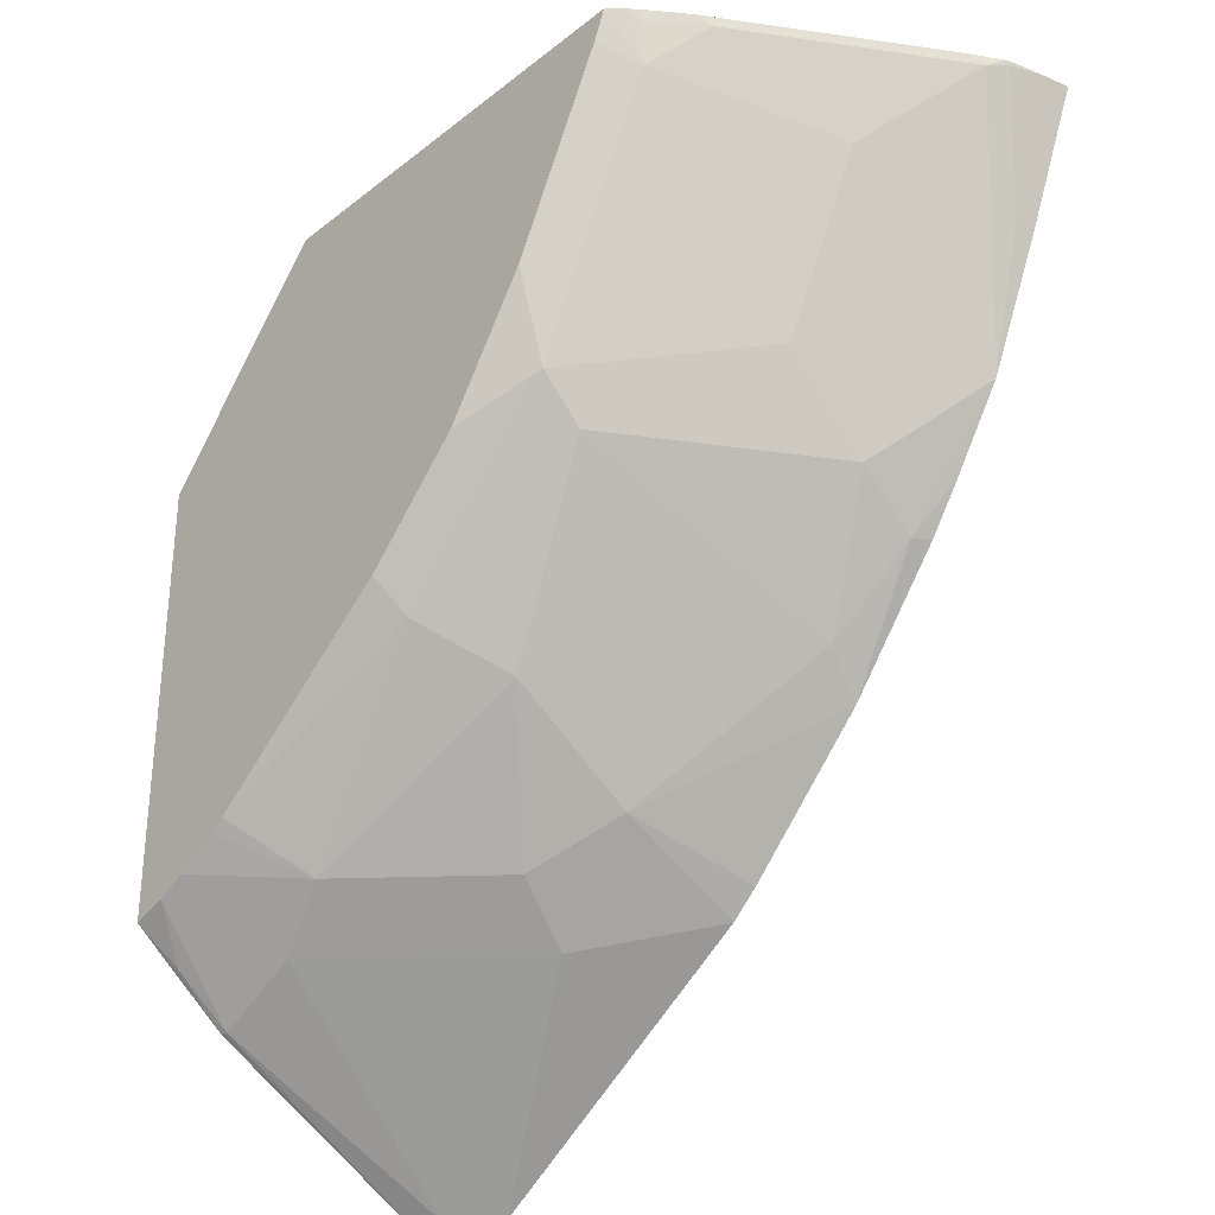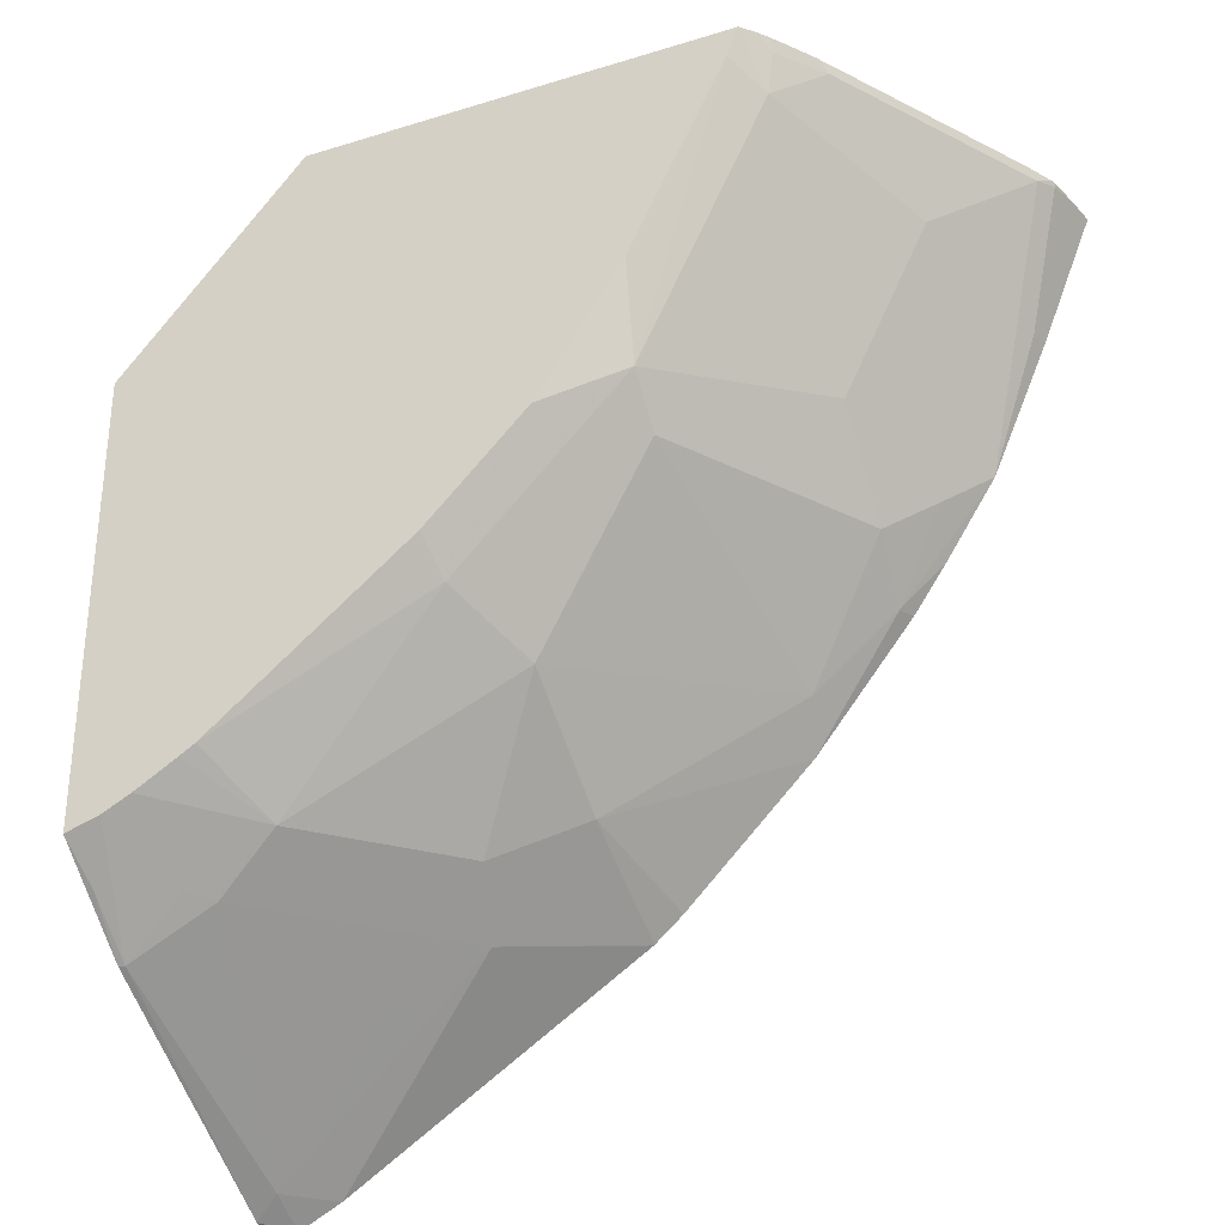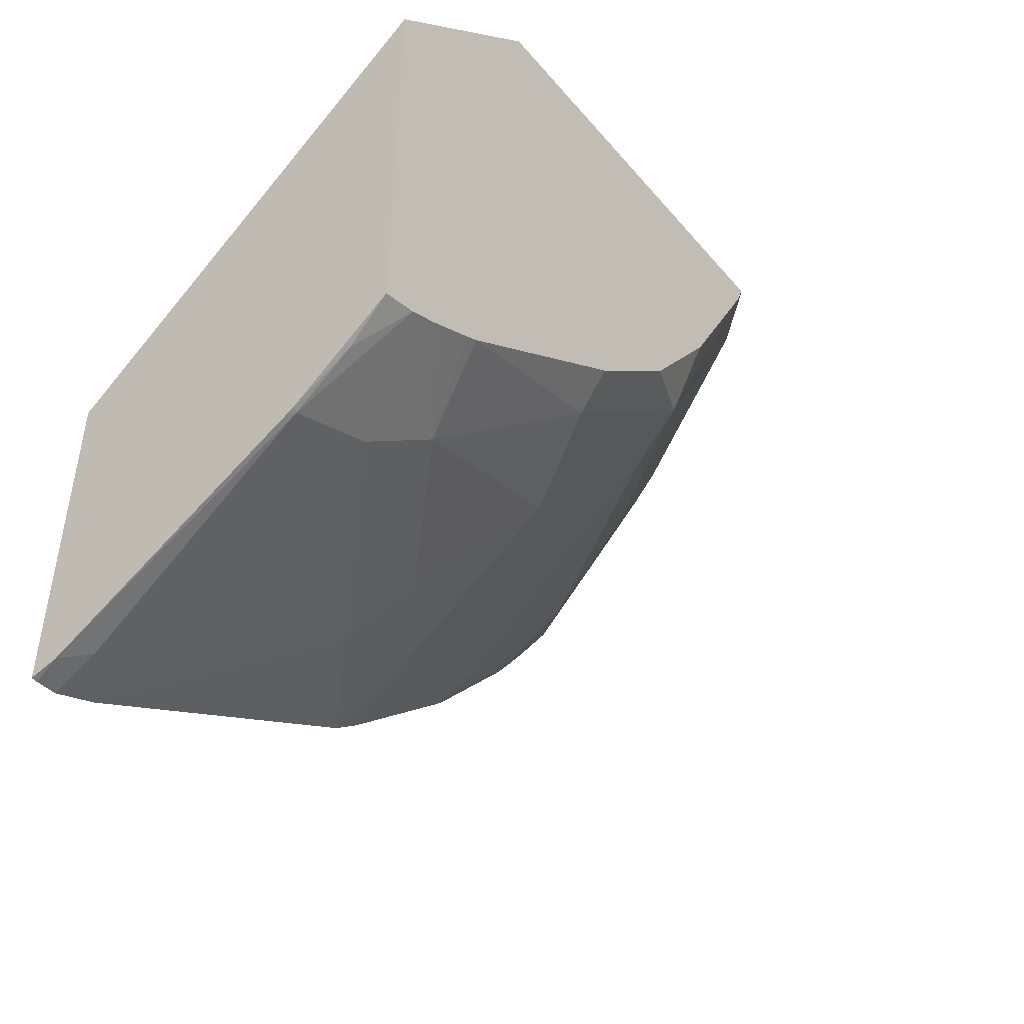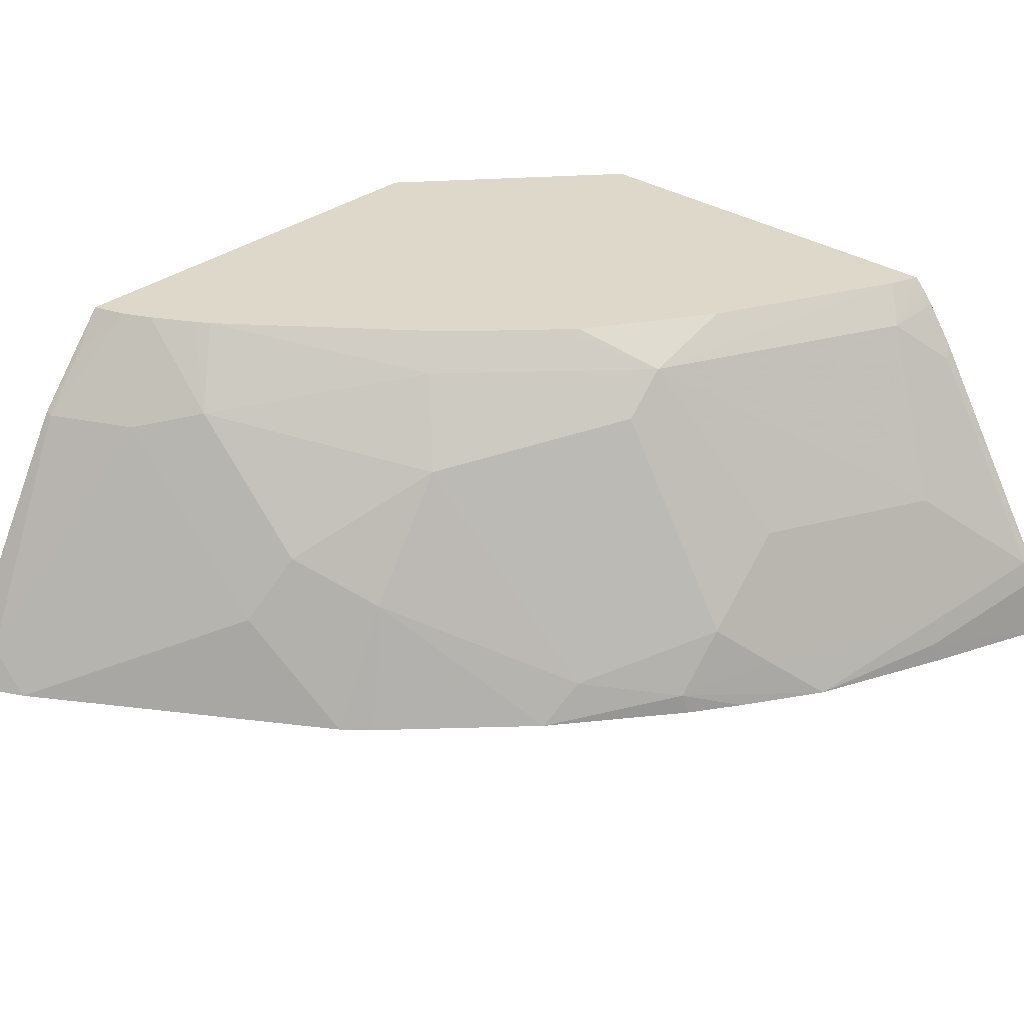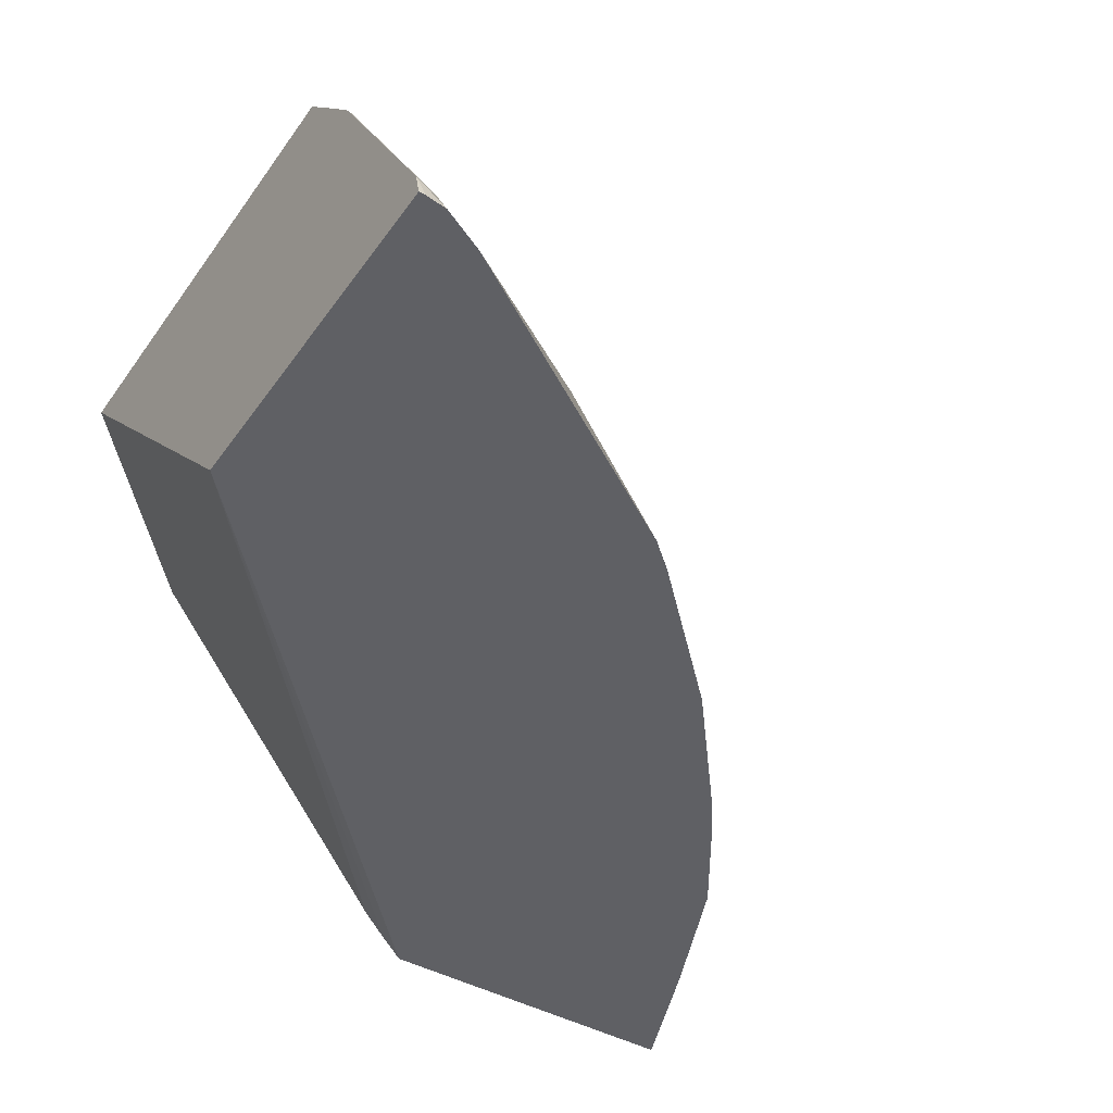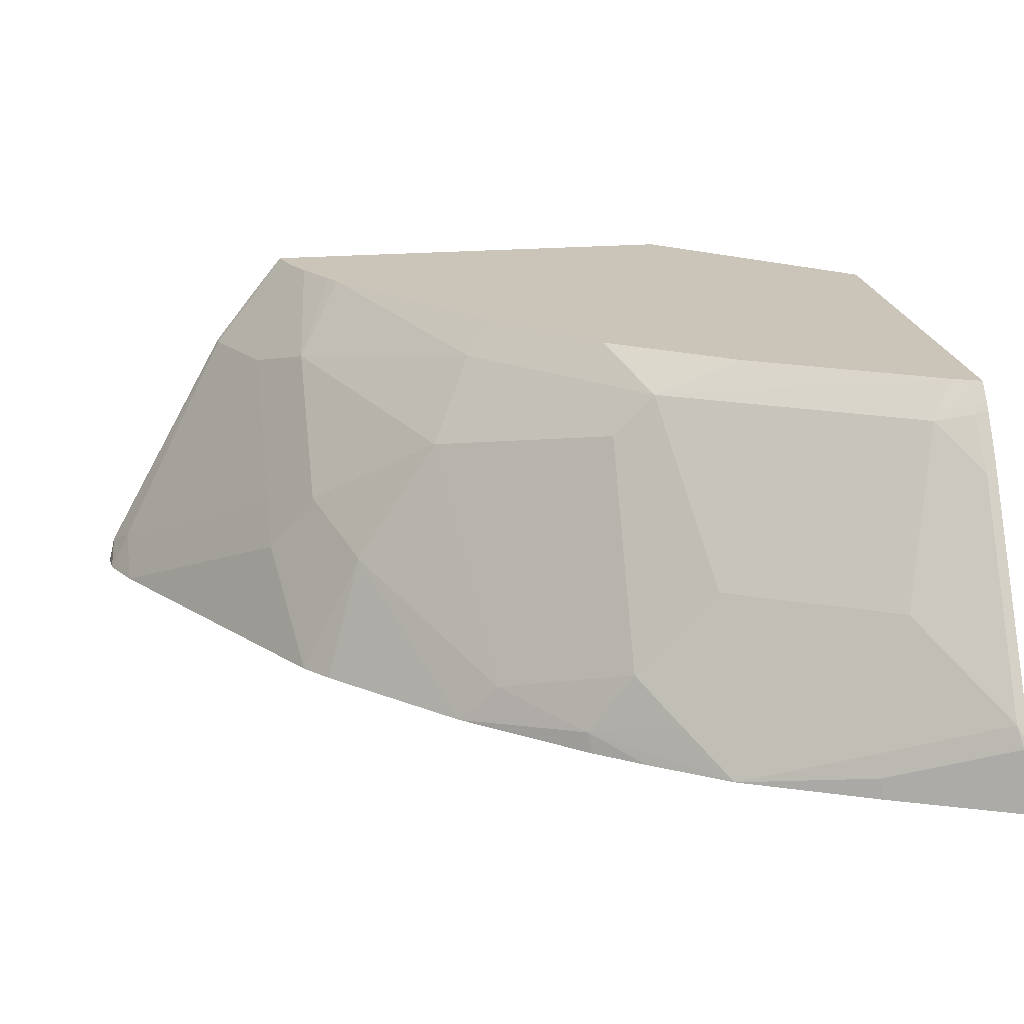
<metadata>
{"format":"obj","ext":"obj","renderer":"f3d","projection":"perspective","resolution":1024,"background":"white","views":[{"elev":-31.8,"azim":47.6,"up":"+Y"},{"elev":-31.6,"azim":23.5,"up":"+Y"},{"elev":-48.6,"azim":-51.8,"up":"+Y"},{"elev":31.6,"azim":42.6,"up":"+Z"},{"elev":-44.2,"azim":-32.7,"up":"+Z"},{"elev":20.4,"azim":81.1,"up":"+Z"}]}
</metadata>
<code>
v 0.2657 -0.2853 0.2585
v 0.2686 -0.2853 0.2585
v 0.2657 -0.2822 0.2715
v 0.2657 -0.115 0.2585
v 0.2787 -0.284 0.2585
v 0.2789 -0.2737 0.2789
v 0.2686 -0.2143 0.3925
v 0.2657 -0.2165 0.3896
v 0.2657 0.04476 0.4406
v 0.3546 0.1442 0.4406
v 0.4855 0.1442 0.2789
v 0.4959 0.1442 0.2681
v 0.5059 0.1442 0.2585
v 0.2993 -0.2736 0.2585
v 0.3925 -0.1937 0.3099
v 0.3719 -0.1937 0.3306
v 0.3099 -0.1937 0.3925
v 0.2686 -0.1928 0.4201
v 0.2657 -0.2142 0.3935
v 0.2996 -0.1911 0.4028
v 0.2893 -0.173 0.4338
v 0.2825 -0.1713 0.4406
v 0.2657 -0.1765 0.4406
v 0.5618 0.1442 0.4406
v 0.663 0.1442 0.2585
v 0.444 -0.1807 0.2585
v 0.4444 -0.1804 0.2585
v 0.4442 -0.1704 0.2789
v 0.4339 -0.173 0.2892
v 0.4029 -0.1807 0.3202
v 0.4029 -0.1704 0.3409
v 0.3409 -0.1704 0.4028
v 0.2657 -0.1923 0.421
v 0.296 -0.1645 0.4406
v 0.5683 0.1442 0.4335
v 0.5569 0.1318 0.4406
v 0.5681 0.1188 0.4235
v 0.6378 0.0813 0.2585
v 0.6603 0.1442 0.2716
v 0.6559 0.142 0.2892
v 0.6353 0.08004 0.2686
v 0.4579 -0.1686 0.2585
v 0.4442 -0.1601 0.2996
v 0.4442 -0.1498 0.3202
v 0.4442 -0.1084 0.3822
v 0.3238 -0.148 0.4406
v 0.3167 -0.1524 0.4406
v 0.4235 -0.0878 0.4235
v 0.572 0.1442 0.4287
v 0.5716 0.1377 0.4269
v 0.5561 0.1299 0.4406
v 0.6095 0.09811 0.3409
v 0.6301 0.1188 0.3202
v 0.5888 0.1394 0.4028
v 0.5062 -0.005183 0.4235
v 0.6093 0.01567 0.2585
v 0.6564 0.1442 0.2892
v 0.6557 0.1442 0.2911
v 0.6508 0.1394 0.2996
v 0.6301 0.07747 0.2789
v 0.5198 -0.1066 0.2585
v 0.5268 -0.0878 0.2789
v 0.5062 -0.02583 0.4028
v 0.4442 -0.06715 0.4235
v 0.42 -0.07245 0.4406
v 0.4407 -0.05185 0.4406
v 0.4271 -0.06539 0.4406
v 0.5799 0.1442 0.4175
v 0.5097 0.03791 0.4406
v 0.5681 0.01546 0.3409
v 0.6095 0.05679 0.2996
v 0.6095 0.03614 0.2789
v 0.5856 0.1442 0.4092
v 0.4684 -0.02406 0.4406
v 0.4613 -0.03117 0.4406
v 0.5844 -0.02271 0.2585
v 0.5888 -0.005183 0.2789
v 0.5647 -0.04823 0.2686
v 0.6476 0.1442 0.3059
v 0.5613 -0.05496 0.2585
v 0.5681 -0.02583 0.2996
v 0.568 -0.04655 0.2585
f 37 55 52
f 37 53 59
f 37 54 50
f 37 51 55
f 37 52 53
f 37 59 54
f 38 41 56
f 40 60 41
f 40 57 58
f 40 58 59
f 40 59 60
f 41 60 56
f 42 44 43
f 36 51 37
f 44 61 62
f 42 61 44
f 39 57 40
f 35 50 49
f 25 41 38
f 32 48 46
f 21 34 22
f 44 62 45
f 24 36 37
f 24 37 35
f 25 39 40
f 25 40 41
f 27 42 28
f 35 37 50
f 28 42 43
f 30 43 44
f 30 44 31
f 31 44 45
f 31 45 32
f 32 46 47
f 32 47 34
f 32 45 48
f 28 43 29
f 45 62 63
f 58 79 59
f 45 55 64
f 55 81 70
f 56 60 72
f 56 72 77
f 56 77 78
f 56 78 76
f 61 80 78
f 61 78 62
f 55 63 81
f 62 78 81
f 70 72 71
f 70 81 72
f 72 81 77
f 76 78 82
f 77 81 78
f 78 80 82
f 21 32 34
f 62 81 63
f 55 66 64
f 55 75 66
f 55 74 75
f 45 64 48
f 46 48 65
f 48 64 66
f 48 67 65
f 49 50 68
f 50 54 68
f 51 69 55
f 52 55 70
f 52 70 71
f 52 71 53
f 53 71 72
f 53 72 60
f 53 60 59
f 54 59 79
f 54 79 73
f 54 73 68
f 55 69 74
f 45 63 55
f 20 32 21
f 48 66 67
f 18 22 23
f 2 5 3
f 3 5 6
f 3 6 7
f 3 7 8
f 4 9 10
f 4 10 11
f 4 11 12
f 1 5 2
f 4 12 13
f 6 14 15
f 6 15 16
f 6 16 17
f 6 17 7
f 7 18 19
f 7 19 8
f 7 17 20
f 5 14 6
f 1 14 5
f 1 26 14
f 1 27 26
f 18 23 33
f 1 2 3
f 1 3 8
f 1 8 19
f 1 19 33
f 1 33 23
f 1 23 9
f 1 9 4
f 1 4 13
f 1 13 25
f 1 25 38
f 1 38 56
f 1 56 76
f 1 76 82
f 1 82 80
f 1 80 61
f 1 42 27
f 7 20 21
f 7 21 22
f 1 61 42
f 9 23 22
f 10 57 39
f 10 39 25
f 10 25 13
f 10 13 12
f 10 12 11
f 14 26 15
f 15 26 27
f 15 28 29
f 15 29 43
f 15 43 30
f 15 30 31
f 15 31 16
f 16 31 32
f 16 32 17
f 17 32 20
f 7 22 18
f 18 33 19
f 10 58 57
f 10 79 58
f 15 27 28
f 10 68 73
f 9 34 47
f 10 73 79
f 9 47 46
f 9 46 65
f 9 65 67
f 9 22 34
f 9 66 75
f 9 75 74
f 9 74 69
f 9 67 66
f 9 69 51
f 9 51 36
f 9 36 24
f 9 24 10
f 10 24 35
f 10 35 49
f 10 49 68

</code>
